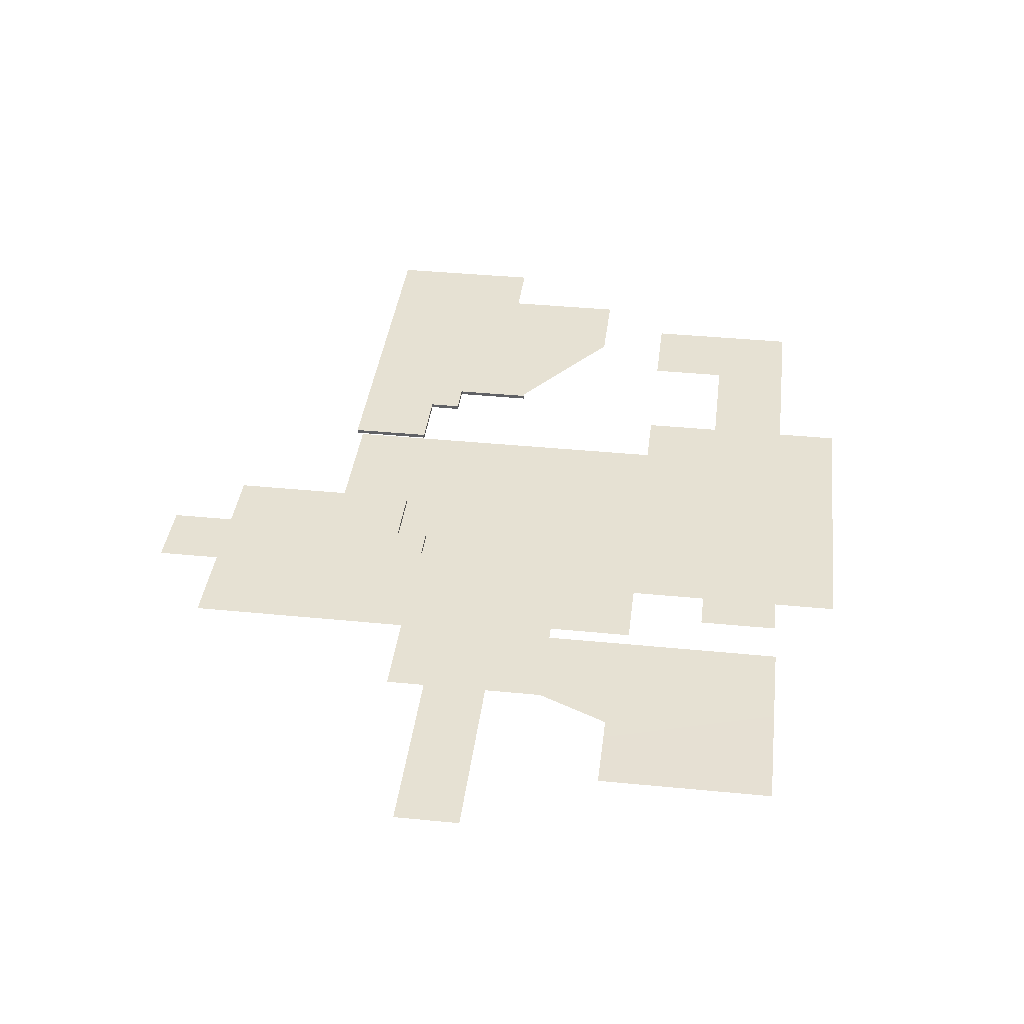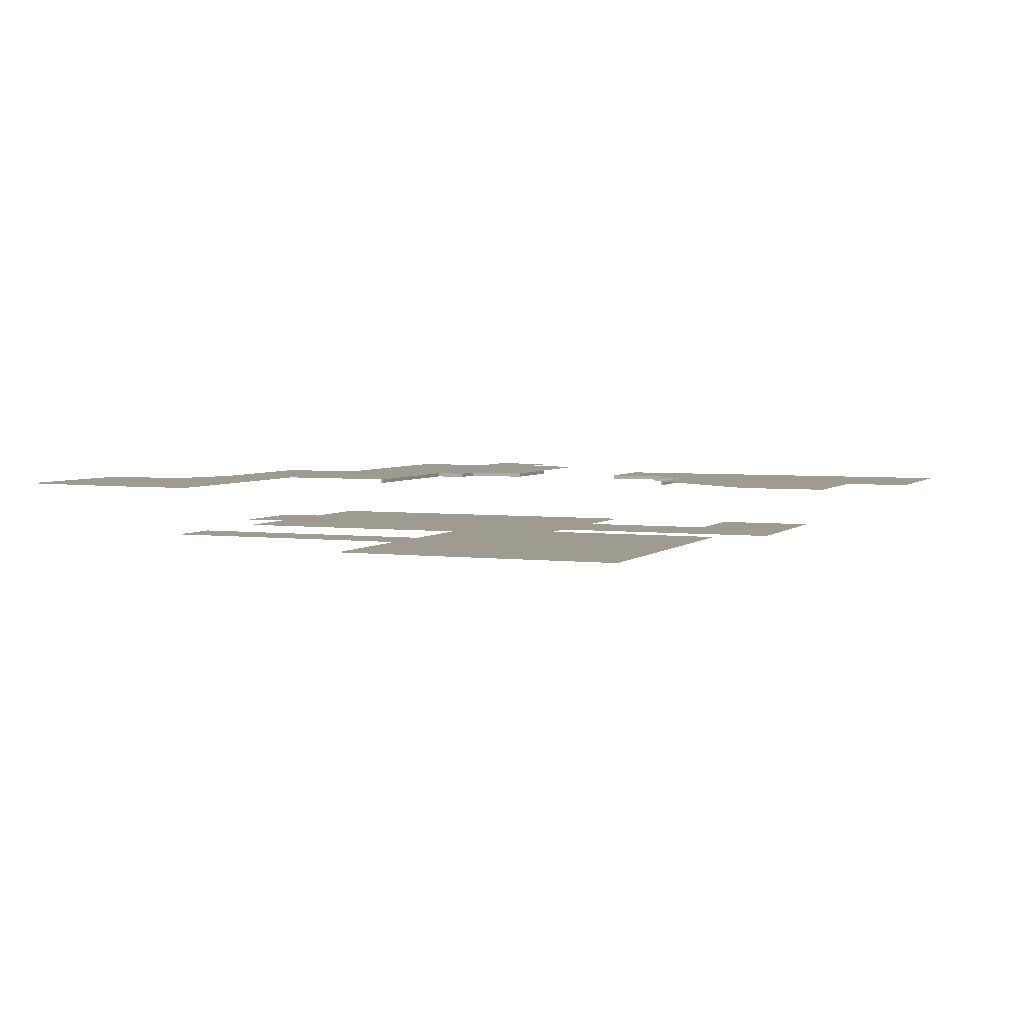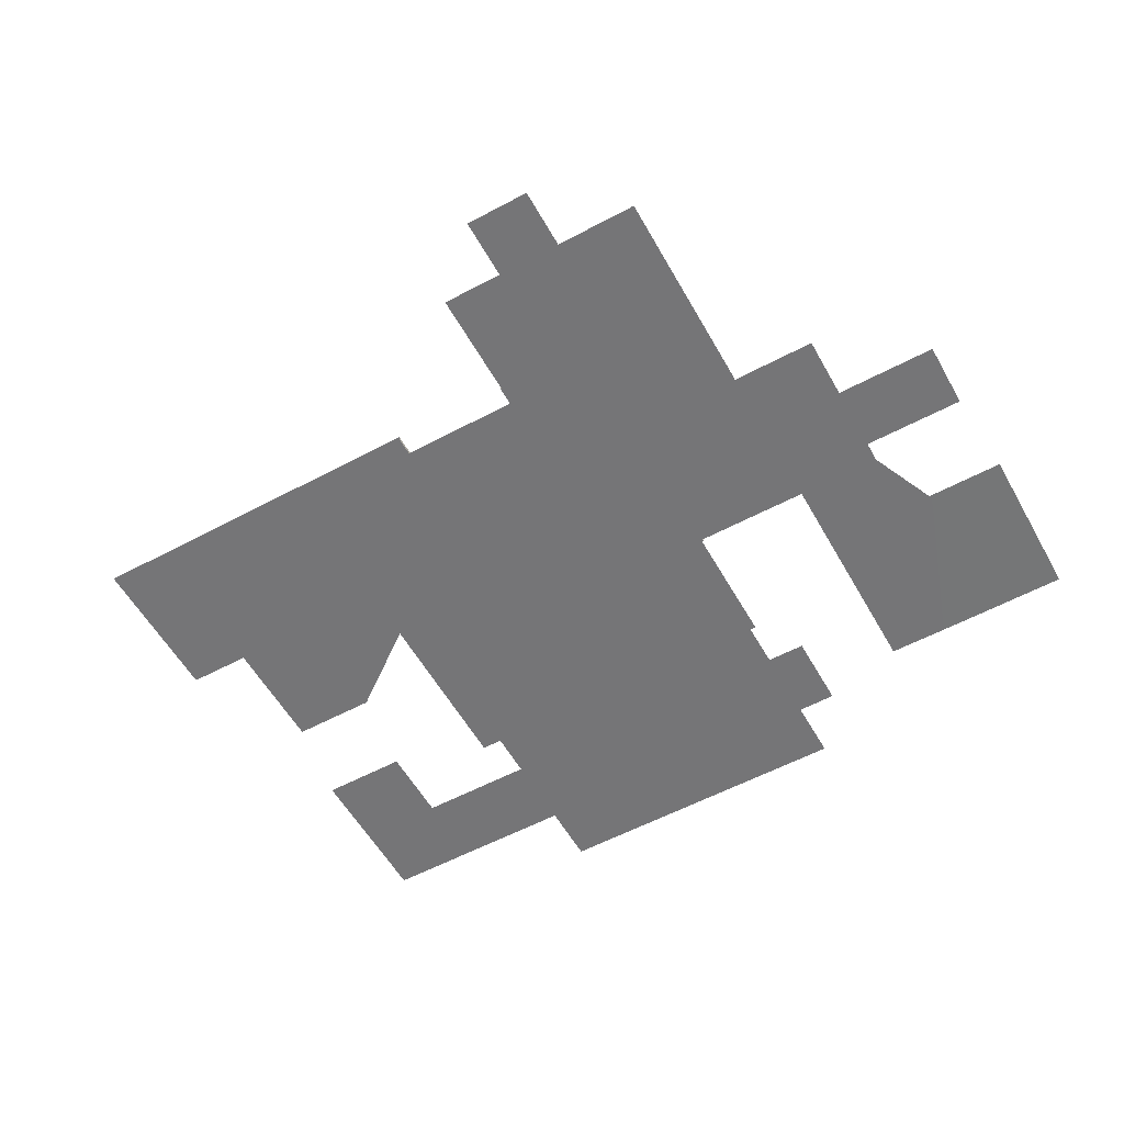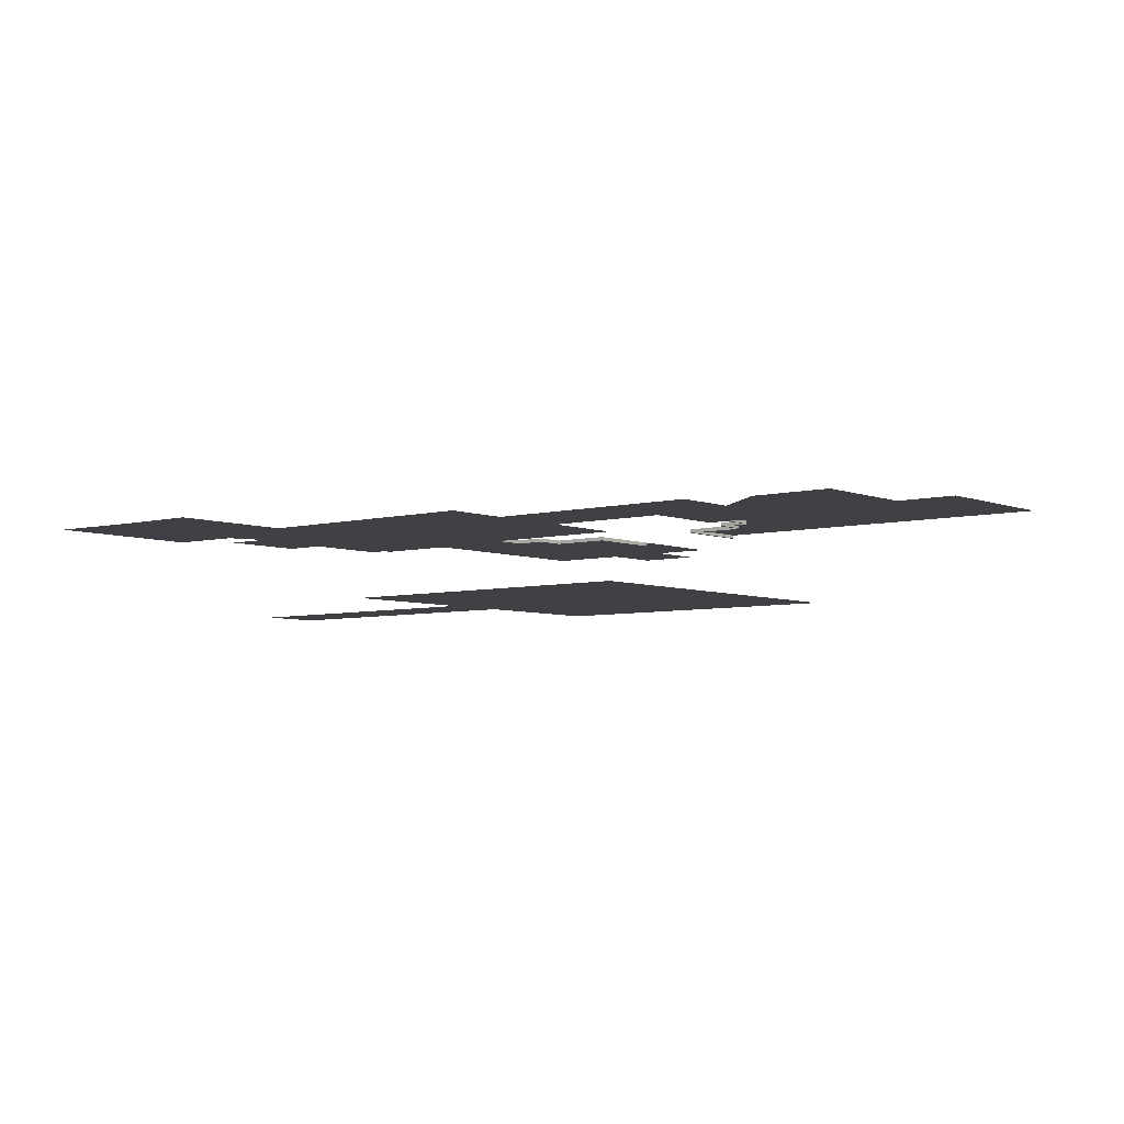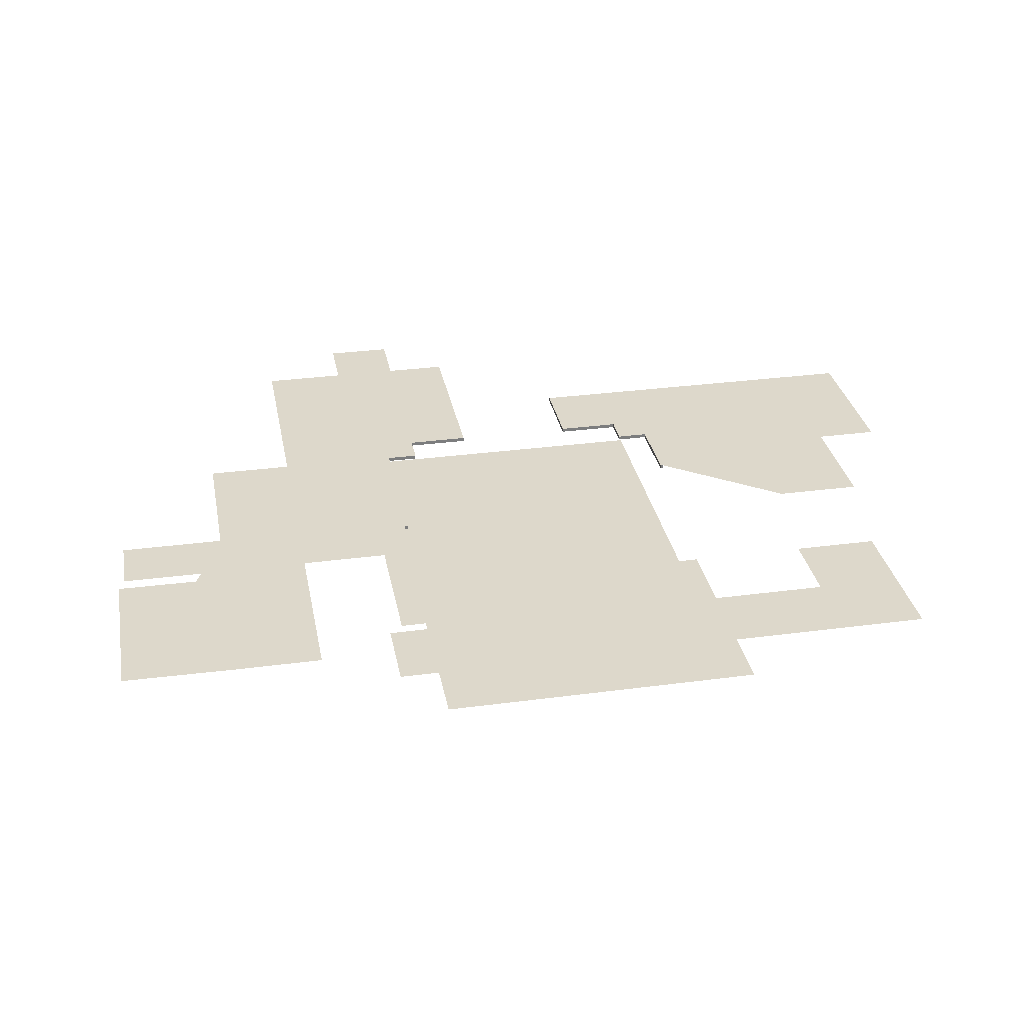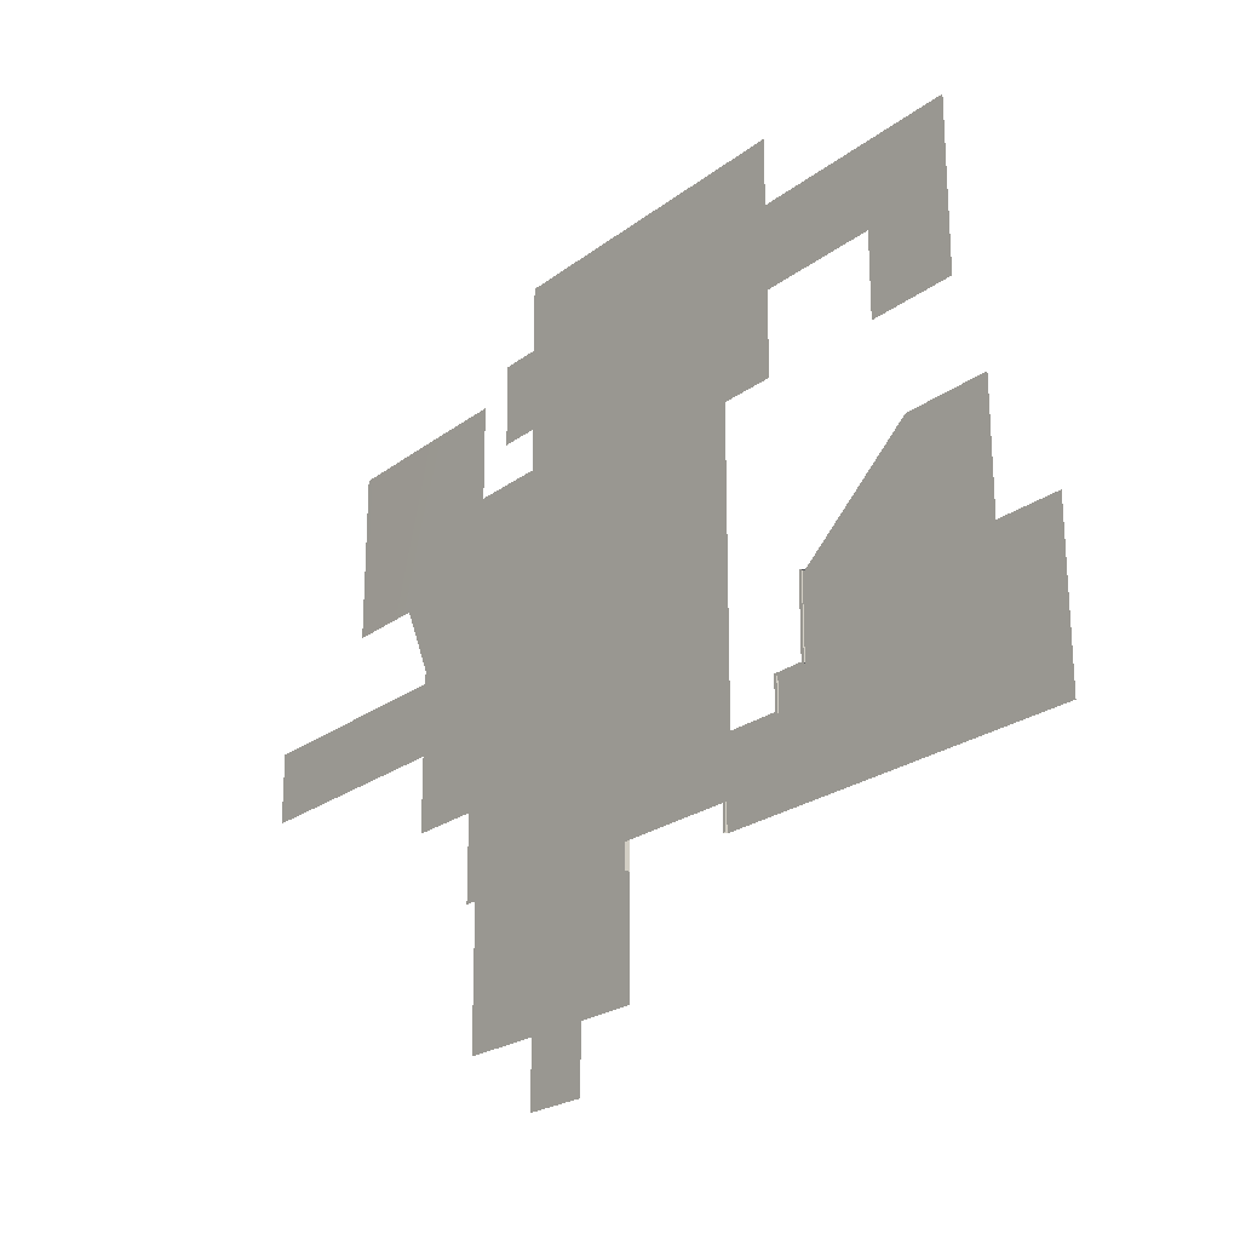
<metadata>
{"format":"obj","ext":"obj","renderer":"f3d","projection":"perspective","resolution":1024,"background":"white","views":[{"elev":38.8,"azim":97.1,"up":"+Z"},{"elev":4.0,"azim":-157.7,"up":"+Z"},{"elev":-56.6,"azim":29.2,"up":"+Z"},{"elev":-5.4,"azim":-140.5,"up":"+Z"},{"elev":31.4,"azim":169.3,"up":"+Z"},{"elev":-22.8,"azim":-128.2,"up":"+Y"}]}
</metadata>
<code>
g Ice_Palace_Duel_Floor
v -23 -7 7
v -17.5 -17 7
v -27.06 -17 7
v -27 -7 7
v -27.06 -7 7
v -17.5 0.625 7
v -23 0.625 7
v -9.875 -9.875 7
v -10.06 -5 7
v -7.875 -11.88 7
v -7.875 -9.875 7
v -9.875 -5 7
v -3.875 -17 7
v -3.875 -11.88 7
v -17.5 5 5
v -23 5 5
v -23 10 5
v -17.5 10 5
v -17.5 15 5
v -23 15 5
v -10 10 5
v -10 15 5
v 10 10 5
v 10 15 5
v -10 5 5
v 10 5 5
v 12.5 10 5
v 12.5 15 5
v 10 19 5
v -10 19 5
v 17.5 15 7
v 23 15 7
v 24.94 4.375 7
v 17.5 10 7
v 17.5 0 7
v 23 0 7
v 17.5 -10 7
v 23 -10 7
v 9.875 0 7
v 9.875 -9.875 7
v 17.5 -24 7
v 7.875 -11.88 7
v 3.875 -17 7
v 7.875 -9.875 7
v 3.875 -11.88 7
v 12.12 -24 7
v 30.06 4.375 7.027
v 30.06 15 7.062
v 7.875 -24 7
v 7.875 -28 7
v 12.12 -28 7
v 3.875 -24 7
v 11.12 -4.313 2
v 30.06 -4.313 2
v 30.06 -8.562 2
v 11.12 -8.562 2
v 6.942 -11.7 2
v 6.942 0.1229 2
v 11.12 -17.98 2
v -10.06 -17.98 2
v -6.98 -11.7 2
v 11.12 5 2
v -6.98 0.1229 2
v -10.06 5 2
v -9.875 -5 7
v -9.875 -5 6.75
v -9.875 -9.875 6.75
v -9.875 -9.875 7
v -7.875 -9.875 7
v -7.875 -9.875 6.75
v -7.875 -11.88 6.75
v -7.875 -11.88 7
v -7.875 -11.88 7
v -7.875 -11.88 6.75
v -3.875 -11.88 6.75
v -3.875 -11.88 7
v -3.875 -11.88 7
v -3.875 -11.88 6.75
v -3.875 -17 6.75
v -3.875 -17 7
v 7.875 -9.875 7
v 7.875 -9.875 6.75
v 9.875 -9.875 6.75
v 9.875 -9.875 7
v 7.875 -11.88 7
v 7.875 -11.88 6.75
v 7.875 -9.875 6.75
v 7.875 -9.875 7
v 3.875 -11.88 7
v 3.875 -11.88 6.75
v 7.875 -11.88 6.75
v 7.875 -11.88 7
v 3.875 -17 7
v 3.875 -17 6.75
v 3.875 -11.88 6.75
v 3.875 -11.88 7
v -9.875 -9.875 7
v -9.875 -9.875 6.75
v -7.875 -9.875 6.75
v -7.875 -9.875 7
v -9.875 -5 7
v -10.06 -5 7
v -10.06 -5 6.75
v -9.875 -5 6.75
v 9.875 -9.875 7
v 9.875 -9.875 6.75
v 9.875 0 6.75
v 9.875 0 7
v 9.875 0 6.75
v 10.06 0 6.75
v 10.06 0 7
v 9.875 0 7
v 9.875 -9.875 6.75
v 10.06 -10.06 6.75
v 10.06 0 6.75
v 9.875 0 6.75
v 7.875 -9.875 6.75
v 8.062 -10.06 6.75
v 7.875 -11.88 6.75
v 8.062 -12.06 6.75
v 3.875 -11.88 6.75
v 4.062 -12.06 6.75
v 3.875 -17 6.75
v 4.062 -17 6.75
v -9.875 -5 6.75
v -10.06 -5 6.75
v -10.06 -10.06 6.75
v -9.875 -9.875 6.75
v -8.062 -10.06 6.75
v -7.875 -9.875 6.75
v -8.062 -12.06 6.75
v -7.875 -11.88 6.75
v -4.062 -12.06 6.75
v -3.875 -11.88 6.75
v -4.062 -17 6.75
v -3.875 -17 6.75
v -6.98 0.1229 2
v 6.942 0.1229 2
v 6.942 -11.7 2
v -6.98 -11.7 2
g Ice_Palace_Duel_Floor_0
f 3 2 1
f 4 3 1
f 5 3 4
f 2 6 1
f 6 7 1
f 2 8 6
f 8 9 6
f 2 10 8
f 10 11 8
f 12 9 8
f 13 10 2
f 13 14 10
f 17 16 15
f 18 17 15
f 17 18 19
f 20 17 19
f 18 21 19
f 21 22 19
f 21 23 22
f 23 24 22
f 21 25 23
f 25 26 23
f 23 27 24
f 27 28 24
f 24 29 22
f 29 30 22
f 33 32 31
f 34 33 31
f 34 35 33
f 35 36 33
f 35 37 36
f 37 38 36
f 35 39 37
f 39 40 37
f 40 41 37
f 42 41 40
f 42 43 41
f 44 42 40
f 45 43 42
f 46 41 43
f 33 47 32
f 47 48 32
f 49 46 43
f 46 49 50
f 51 46 50
f 52 49 43
f 55 54 53
f 56 55 53
f 57 56 53
f 58 57 53
f 56 57 59
f 59 57 60
f 57 61 60
f 53 62 58
f 63 58 62
f 64 63 62
f 61 63 64
f 60 61 64
g Ice_Palace_Duel_Floor_1
f 67 66 65
f 68 67 65
f 71 70 69
f 72 71 69
f 75 74 73
f 76 75 73
f 79 78 77
f 80 79 77
f 83 82 81
f 84 83 81
f 87 86 85
f 88 87 85
f 91 90 89
f 92 91 89
f 95 94 93
f 96 95 93
f 99 98 97
f 100 99 97
f 103 102 101
f 104 103 101
f 107 106 105
f 108 107 105
f 111 110 109
f 112 111 109
g Ice_Palace_Duel_Floor_2
f 115 114 113
f 116 115 113
f 113 114 117
f 114 118 117
f 117 118 119
f 118 120 119
f 119 120 121
f 120 122 121
f 121 122 123
f 122 124 123
f 127 126 125
f 128 127 125
f 129 127 128
f 130 129 128
f 131 129 130
f 132 131 130
f 133 131 132
f 134 133 132
f 135 133 134
f 136 135 134
g Ice_Palace_Duel_Floor_3
f 139 138 137
f 140 139 137

</code>
